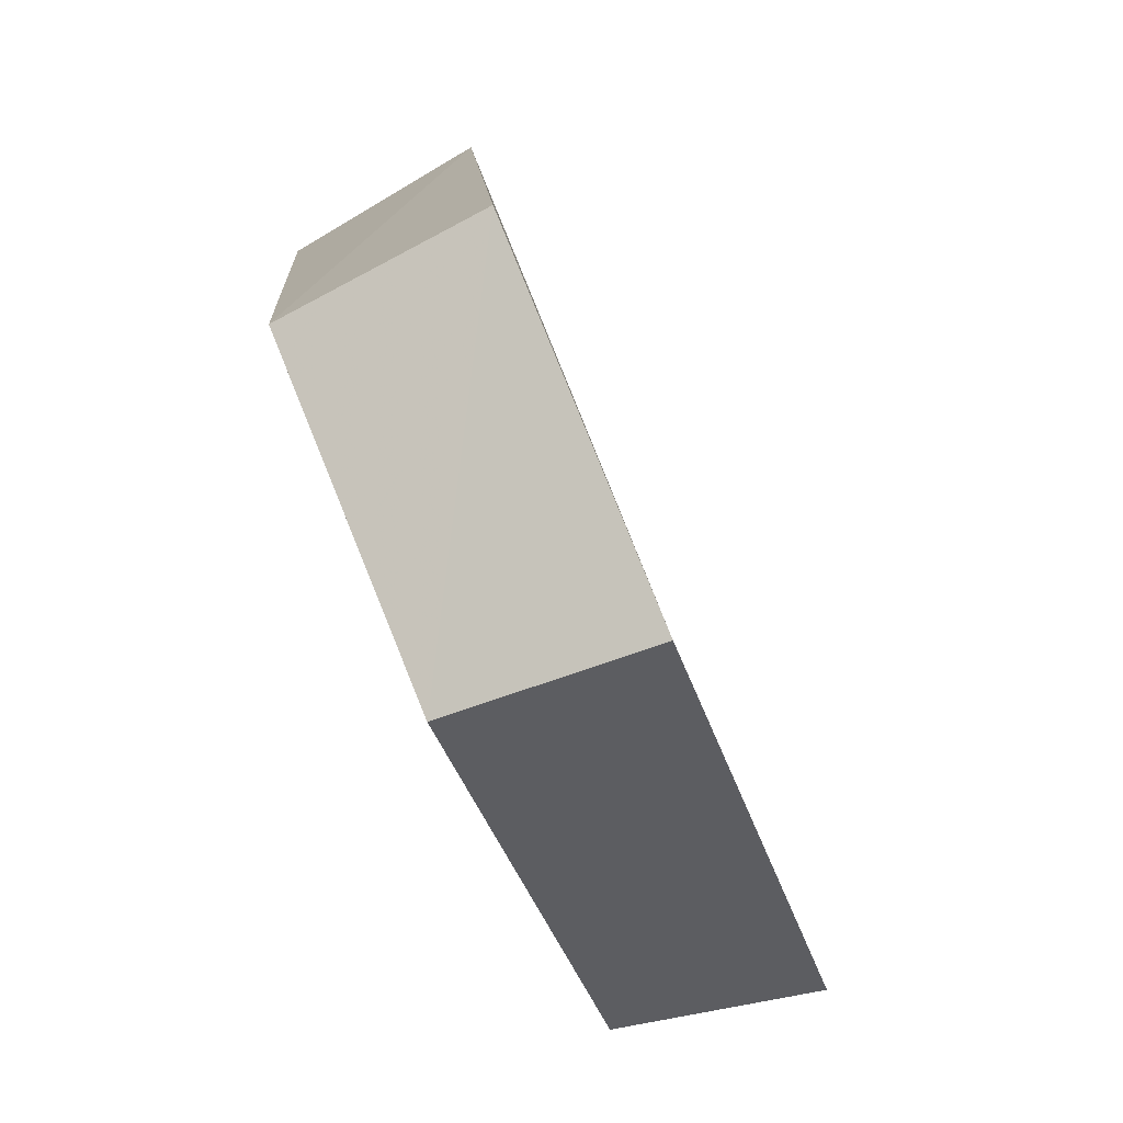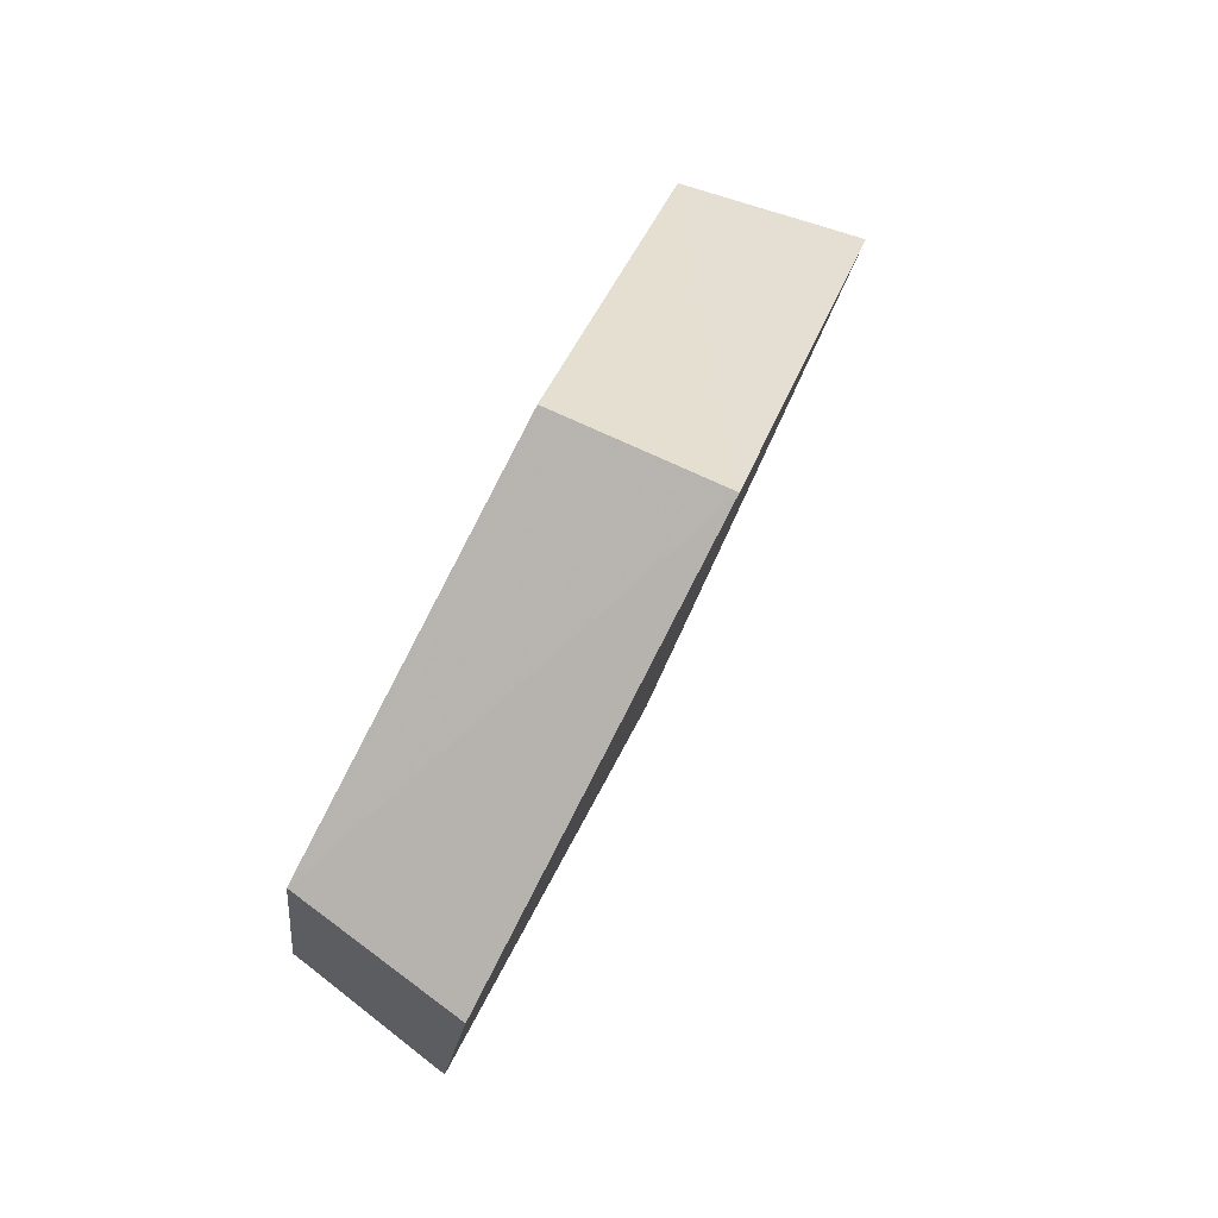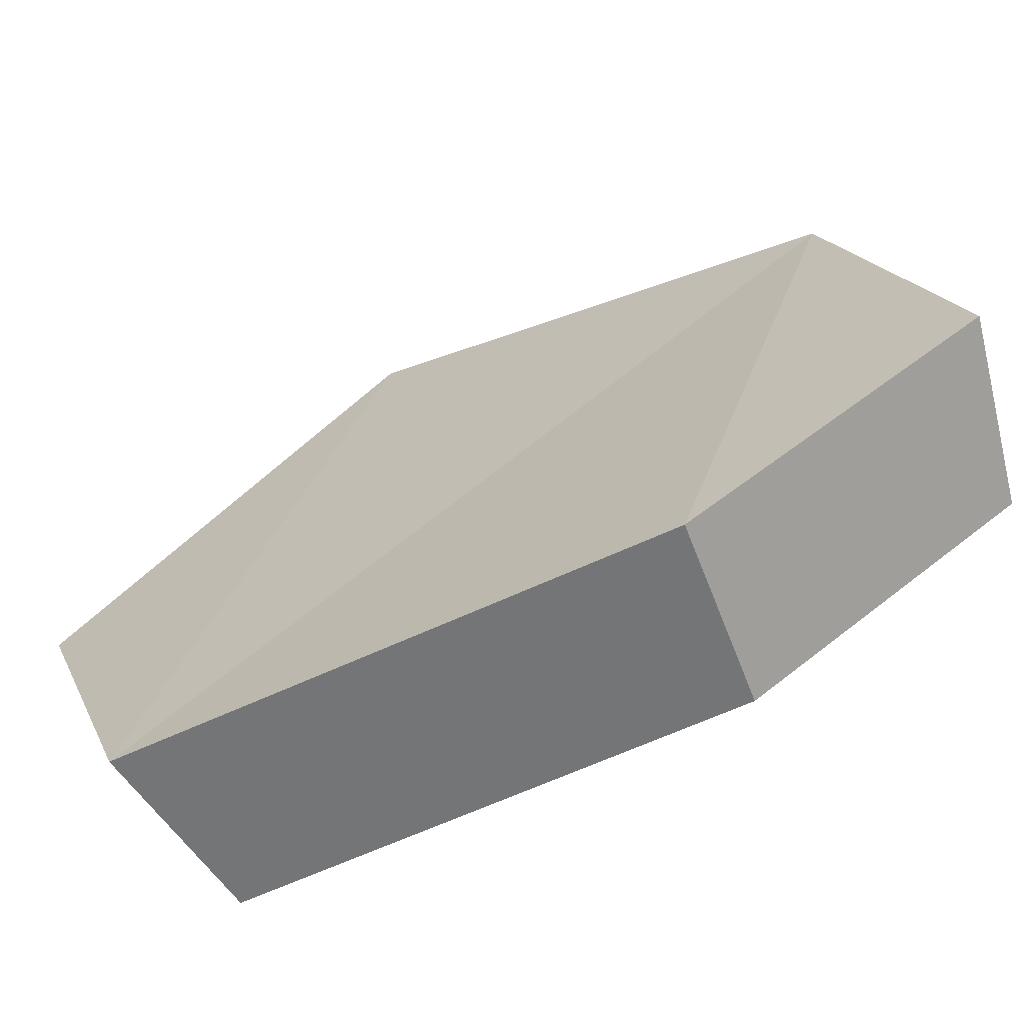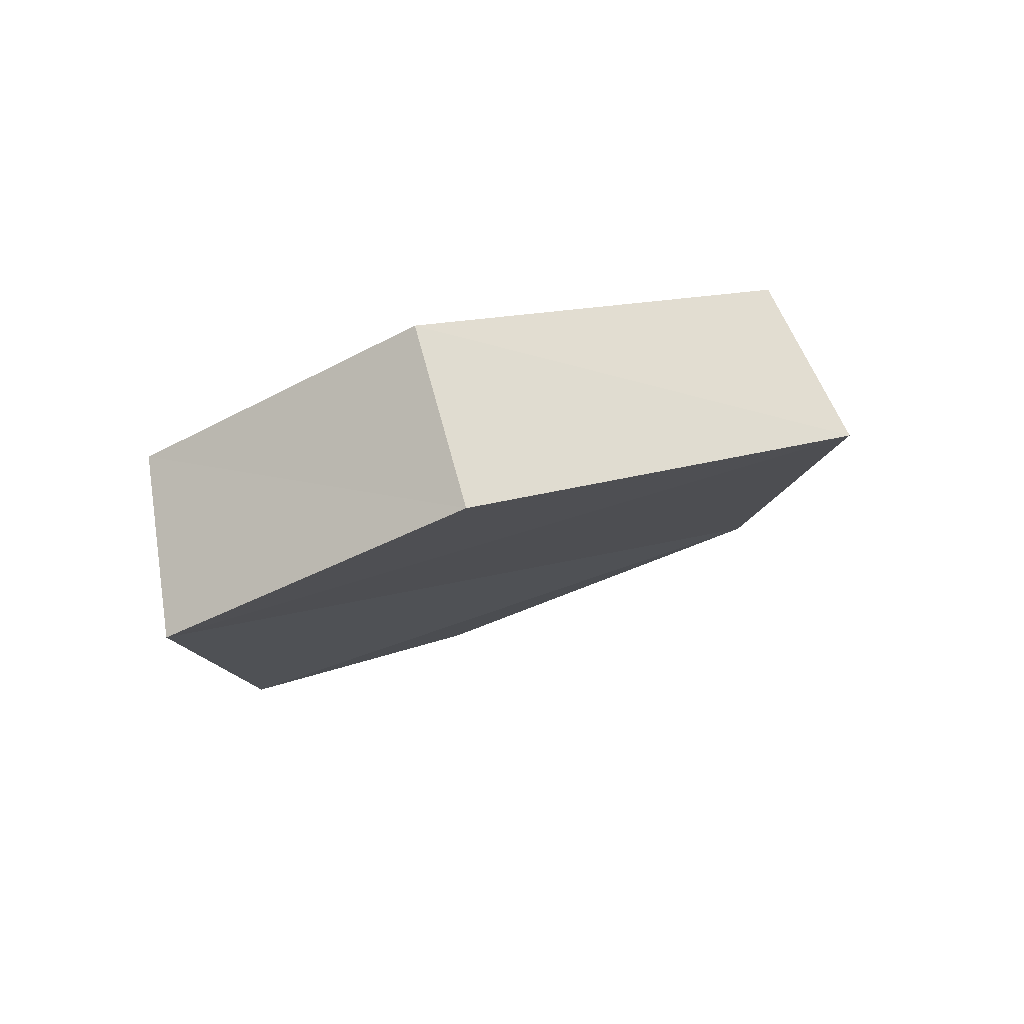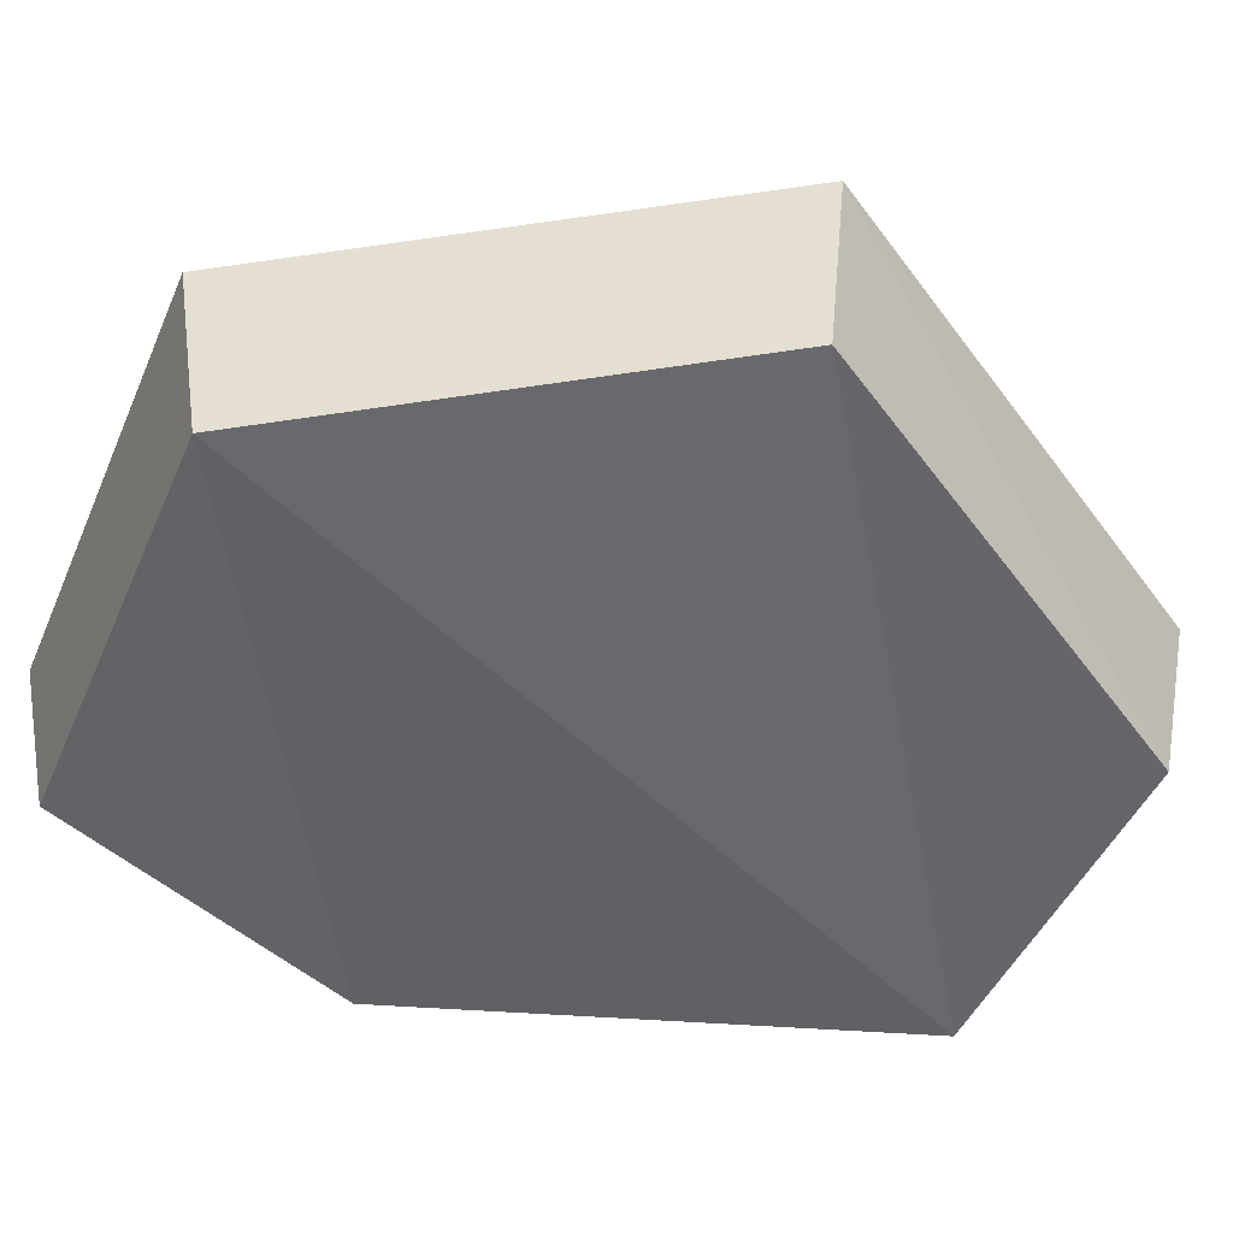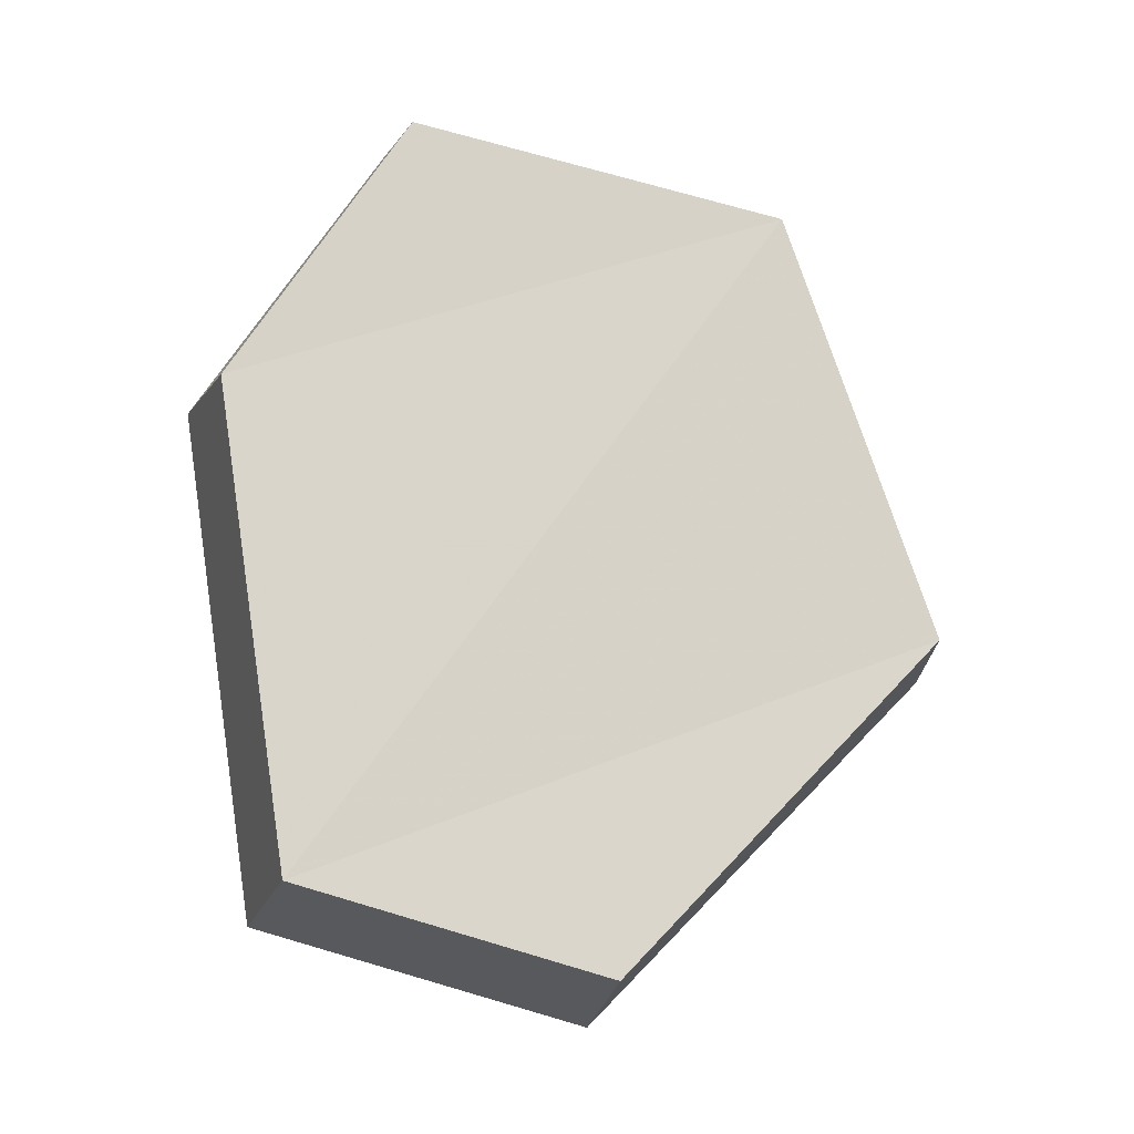
<metadata>
{"format":"obj","ext":"obj","renderer":"f3d","projection":"perspective","resolution":1024,"background":"white","views":[{"elev":-39.1,"azim":-8.7,"up":"+Z"},{"elev":-34.8,"azim":-32.3,"up":"+Y"},{"elev":-49.7,"azim":92.5,"up":"+Z"},{"elev":-75.7,"azim":-87.7,"up":"+Y"},{"elev":21.7,"azim":-113.0,"up":"+Z"},{"elev":9.8,"azim":-116.6,"up":"+Y"}]}
</metadata>
<code>
g object_1
v 1.244 -0.576 0.07076
v 1.221 -0.5686 0.06795
v 1.224 -0.5371 0.09583
v 1.247 -0.5418 0.1011
v 1.247 -0.5418 0.1011
v 1.224 -0.5371 0.09583
v 1.204 -0.5497 0.14
v 1.226 -0.5554 0.1491
v 1.226 -0.5554 0.1491
v 1.204 -0.5497 0.14
v 1.179 -0.6026 0.1492
v 1.198 -0.613 0.159
v 1.198 -0.613 0.159
v 1.179 -0.6026 0.1492
v 1.176 -0.6398 0.1015
v 1.196 -0.6534 0.1072
v 1.196 -0.6534 0.1072
v 1.176 -0.6398 0.1015
v 1.194 -0.6271 0.0651
v 1.215 -0.6395 0.06767
v 1.215 -0.6395 0.06767
v 1.194 -0.6271 0.0651
v 1.221 -0.5686 0.06795
v 1.244 -0.576 0.07076
v 1.196 -0.6534 0.1072
v 1.215 -0.6395 0.06767
v 1.226 -0.5554 0.1491
v 1.198 -0.613 0.159
v 1.226 -0.5554 0.1491
v 1.215 -0.6395 0.06767
v 1.244 -0.576 0.07076
v 1.247 -0.5418 0.1011
v 1.176 -0.6398 0.1015
v 1.179 -0.6026 0.1492
v 1.204 -0.5497 0.14
v 1.194 -0.6271 0.0651
v 1.204 -0.5497 0.14
v 1.224 -0.5371 0.09583
v 1.221 -0.5686 0.06795
v 1.194 -0.6271 0.0651
f 1 2 4
f 5 6 8
f 9 10 12
f 13 14 15
f 17 18 19
f 21 22 23
f 25 26 28
f 29 30 31
f 33 34 36
f 37 38 39
f 2 3 4
f 6 7 8
f 10 11 12
f 13 15 16
f 17 19 20
f 21 23 24
f 26 27 28
f 29 31 32
f 34 35 36
f 37 39 40

</code>
